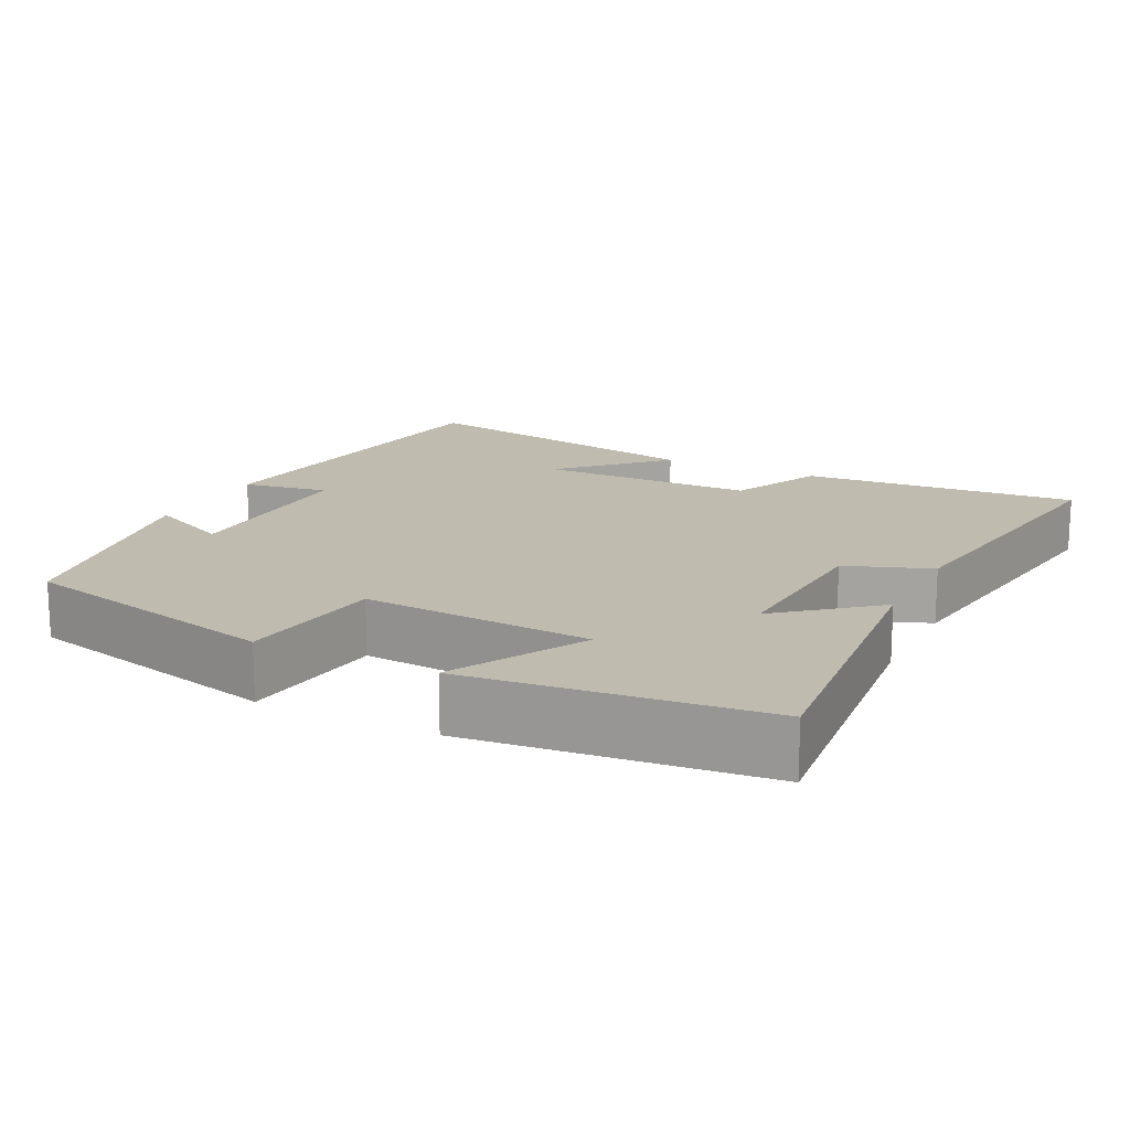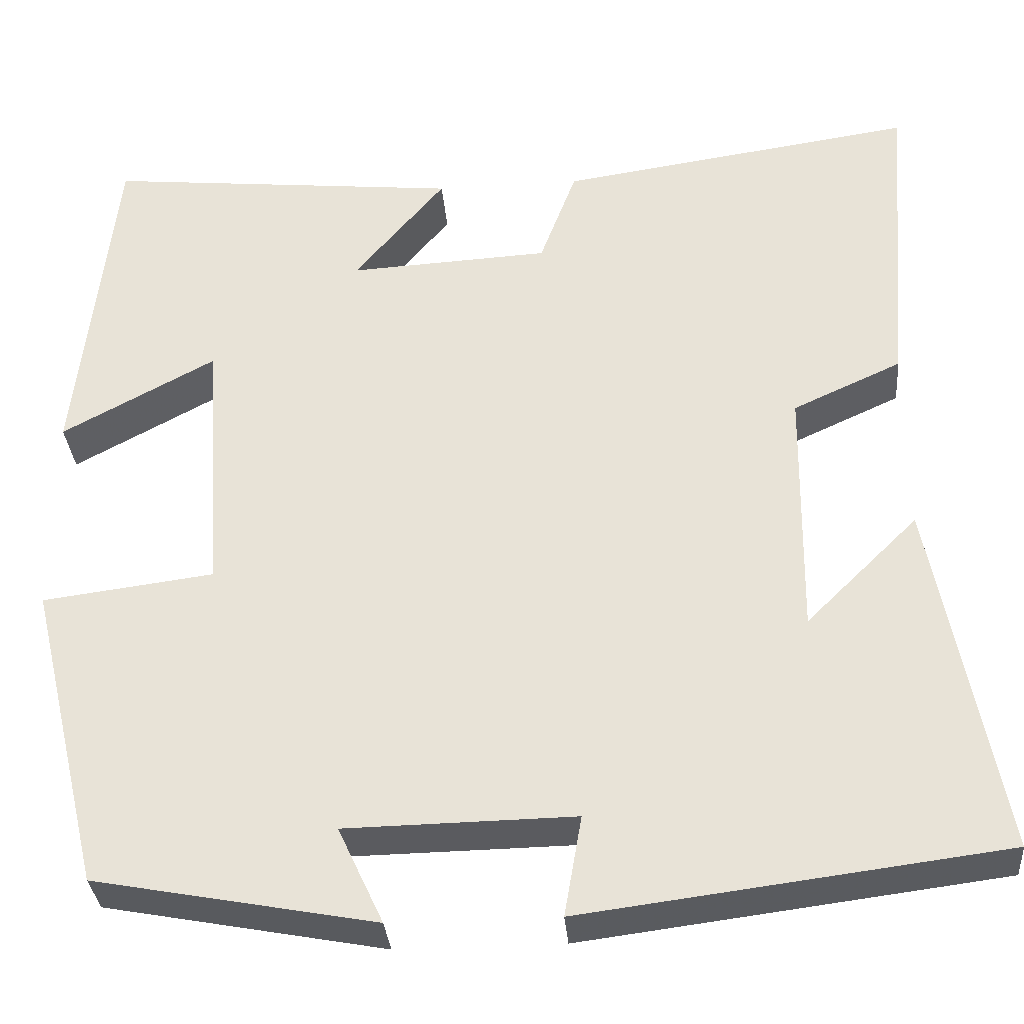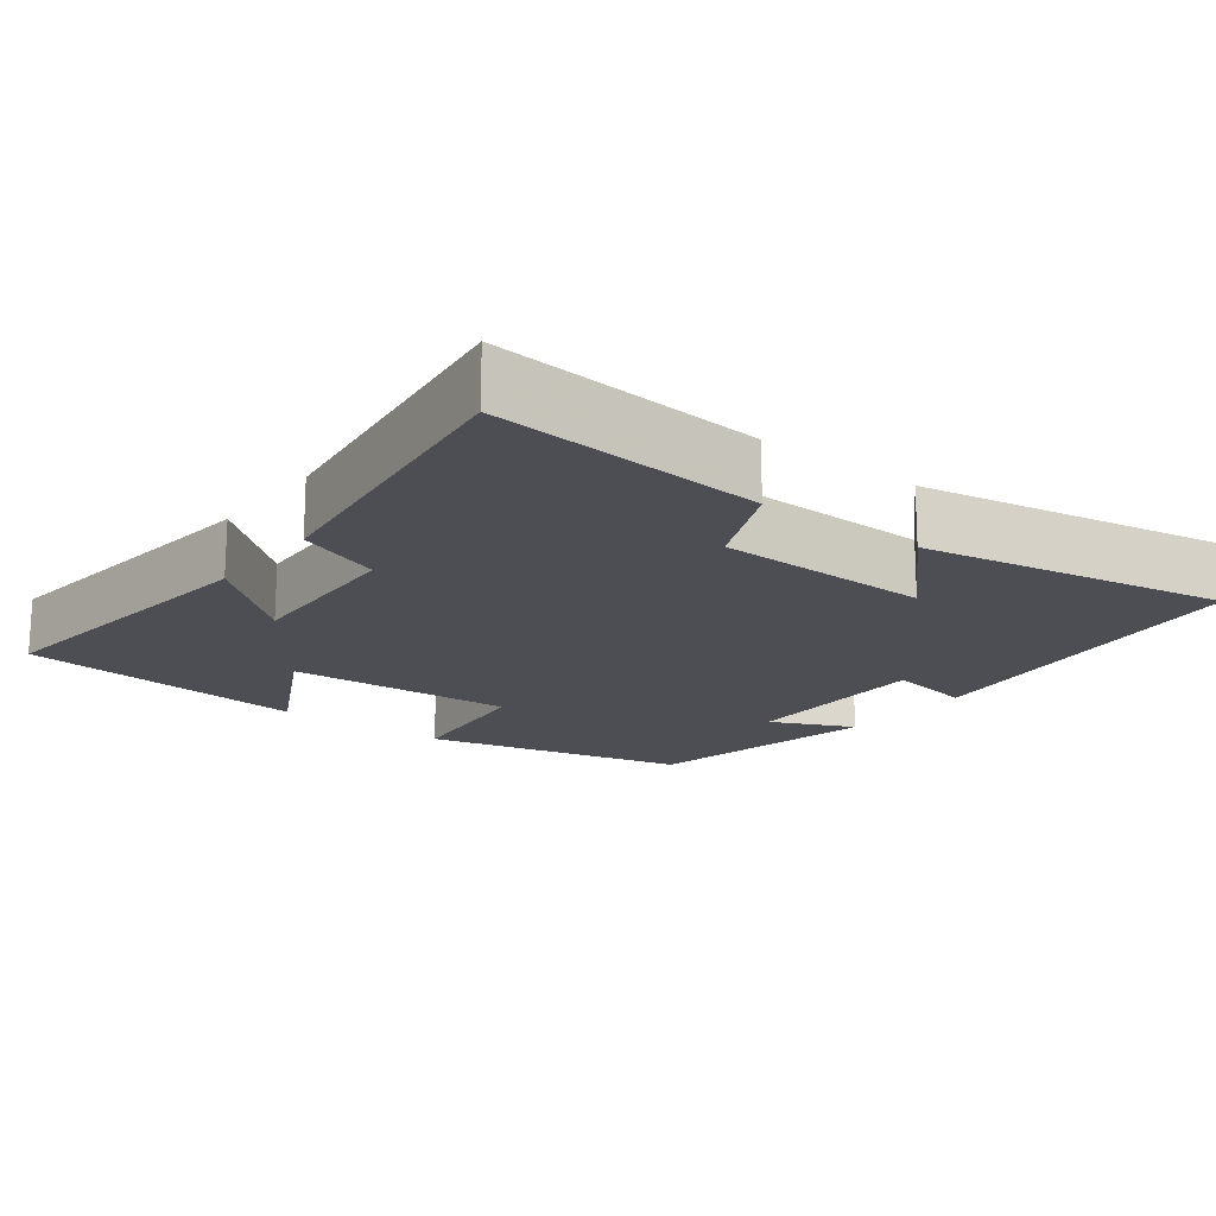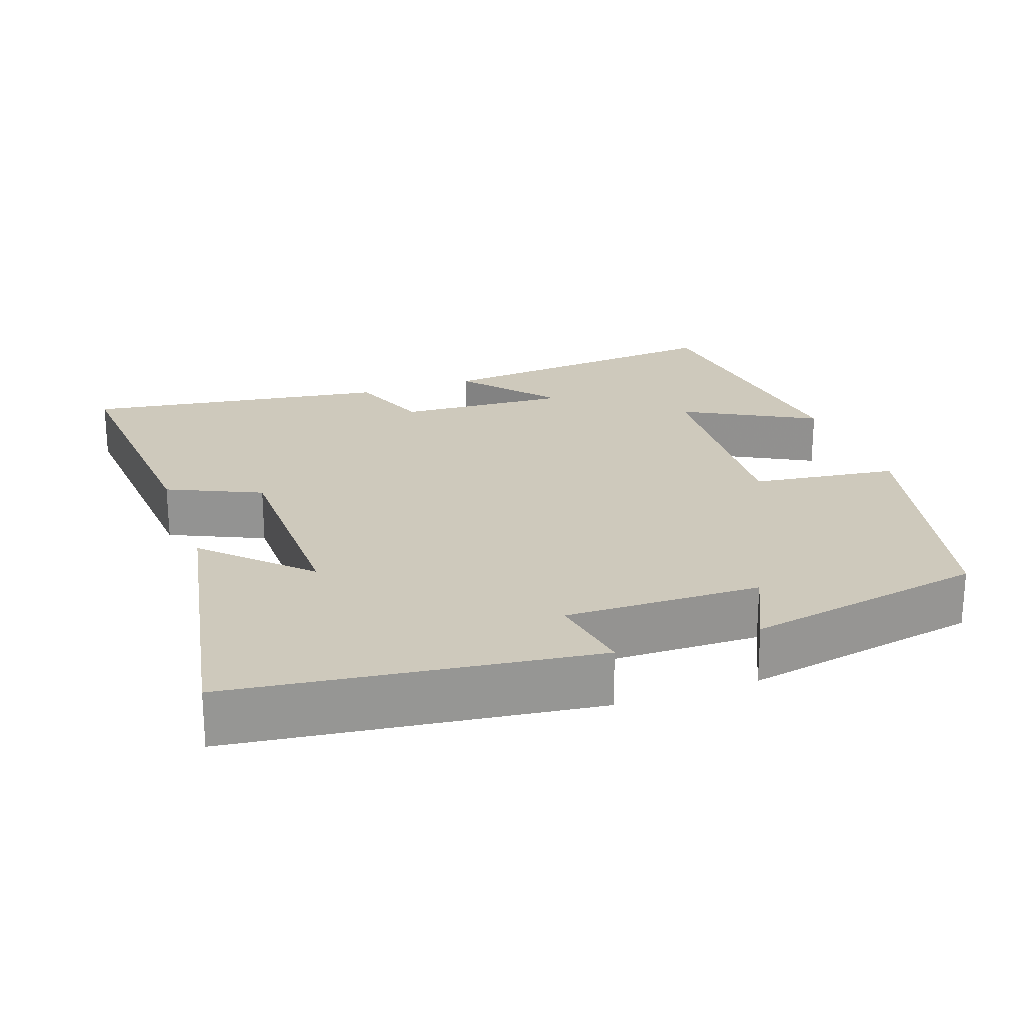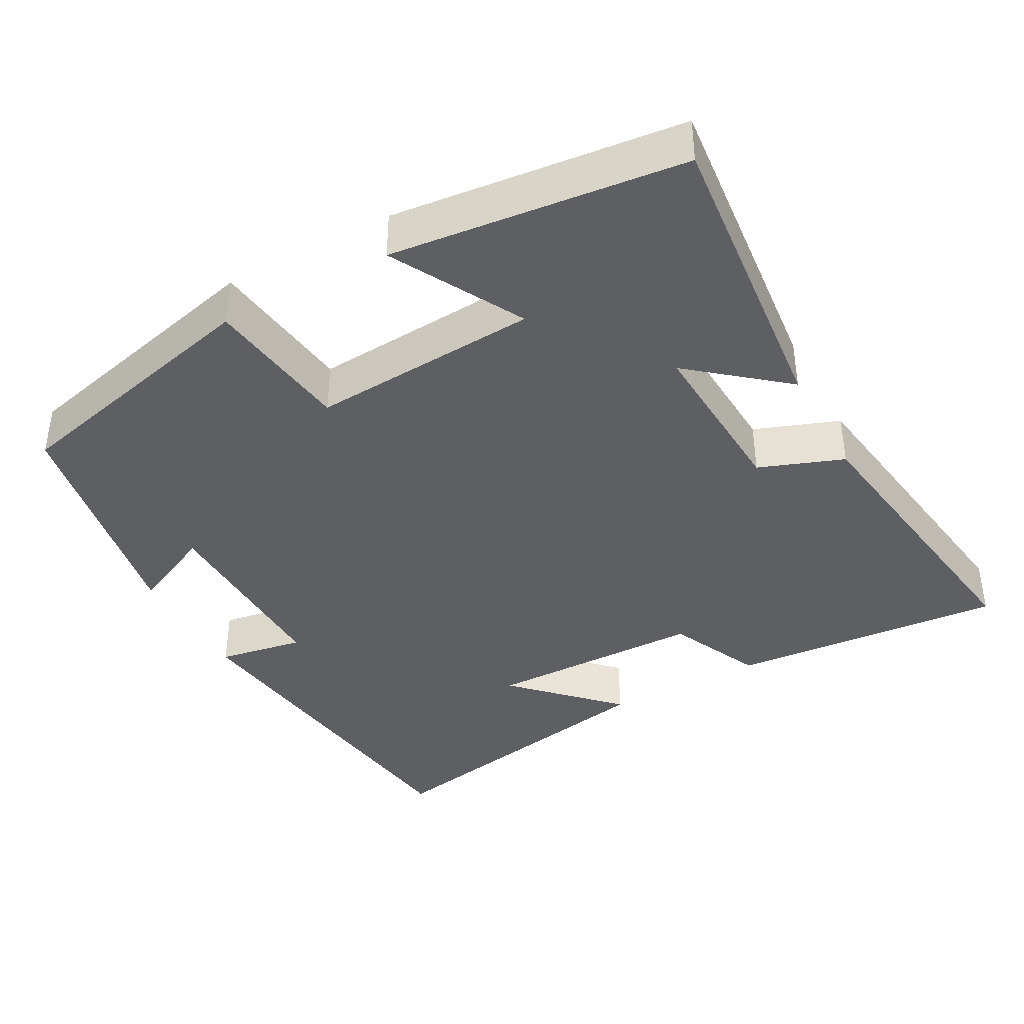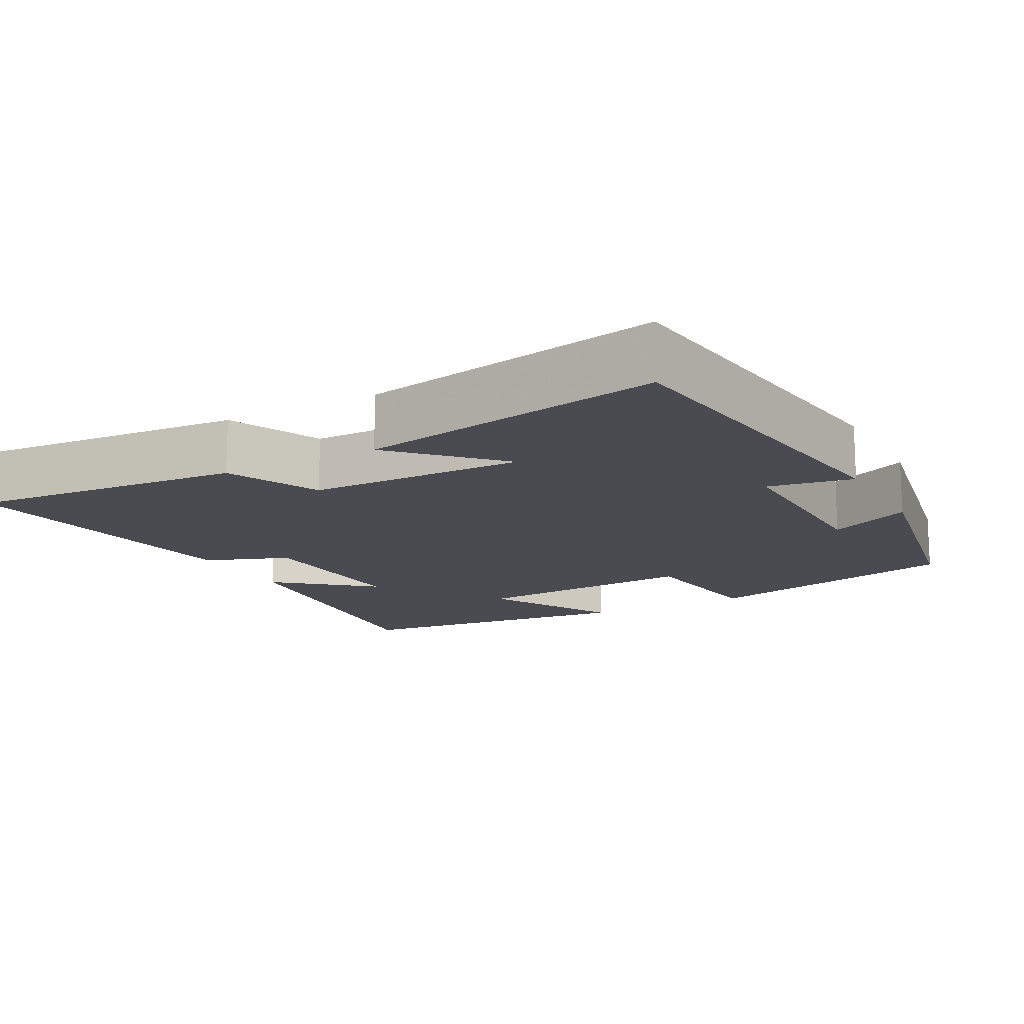
<metadata>
{"format":"obj","ext":"obj","renderer":"f3d","projection":"perspective","resolution":1024,"background":"white","views":[{"elev":16.0,"azim":-63.3,"up":"+Y"},{"elev":-33.1,"azim":4.8,"up":"+Z"},{"elev":-17.4,"azim":52.1,"up":"+Y"},{"elev":22.5,"azim":160.6,"up":"+Y"},{"elev":-39.6,"azim":-61.3,"up":"+Y"},{"elev":-14.6,"azim":118.3,"up":"+Y"}]}
</metadata>
<code>
v -0.415 0.07 -0.439
v -0.5 0.07 -0.085
v -0.304 0.07 -0.06
v -0.324 0.07 0.246
v -0.5 0.07 0.151
v -0.457 0.07 0.542
v -0.048 0.07 0.5
v -0.152 0.07 0.375
v 0.078 0.07 0.387
v 0.12 0.07 0.5
v 0.529 0.07 0.559
v 0.5 0.07 0.191
v 0.375 0.07 0.134
v 0.371 0.07 -0.156
v 0.5 0.07 -0.029
v 0.577 0.07 -0.439
v 0.096 0.07 -0.5
v 0.116 0.07 -0.385
v -0.146 0.07 -0.389
v -0.094 0.07 -0.5
v -0.415 0 -0.439
v -0.5 0 -0.085
v -0.304 0 -0.06
v -0.324 0 0.246
v -0.5 0 0.151
v -0.457 0 0.542
v -0.048 0 0.5
v -0.152 0 0.375
v 0.078 0 0.387
v 0.12 0 0.5
v 0.529 0 0.559
v 0.5 0 0.191
v 0.375 0 0.134
v 0.371 0 -0.156
v 0.5 0 -0.029
v 0.577 0 -0.439
v 0.096 0 -0.5
v 0.116 0 -0.385
v -0.146 0 -0.389
v -0.094 0 -0.5
f 1 2 3
f 20 1 3
f 19 20 3
f 18 19 3 4
f 16 17 18
f 16 18 4
f 14 15 16
f 14 16 4
f 13 14 4
f 11 12 13
f 10 11 13
f 9 10 13
f 8 9 13 4
f 6 7 8
f 5 6 8
f 4 5 8
f 23 22 21
f 23 21 40
f 23 40 39
f 24 23 39 38
f 38 37 36
f 24 38 36
f 36 35 34
f 24 36 34
f 24 34 33
f 33 32 31
f 33 31 30
f 33 30 29
f 24 33 29 28
f 28 27 26
f 28 26 25
f 28 25 24
f 1 21 22 2
f 2 22 23 3
f 3 23 24 4
f 4 24 25 5
f 5 25 26 6
f 6 26 27 7
f 7 27 28 8
f 8 28 29 9
f 9 29 30 10
f 10 30 31 11
f 11 31 32 12
f 12 32 33 13
f 13 33 34 14
f 14 34 35 15
f 15 35 36 16
f 16 36 37 17
f 17 37 38 18
f 18 38 39 19
f 19 39 40 20
f 20 40 21 1

</code>
